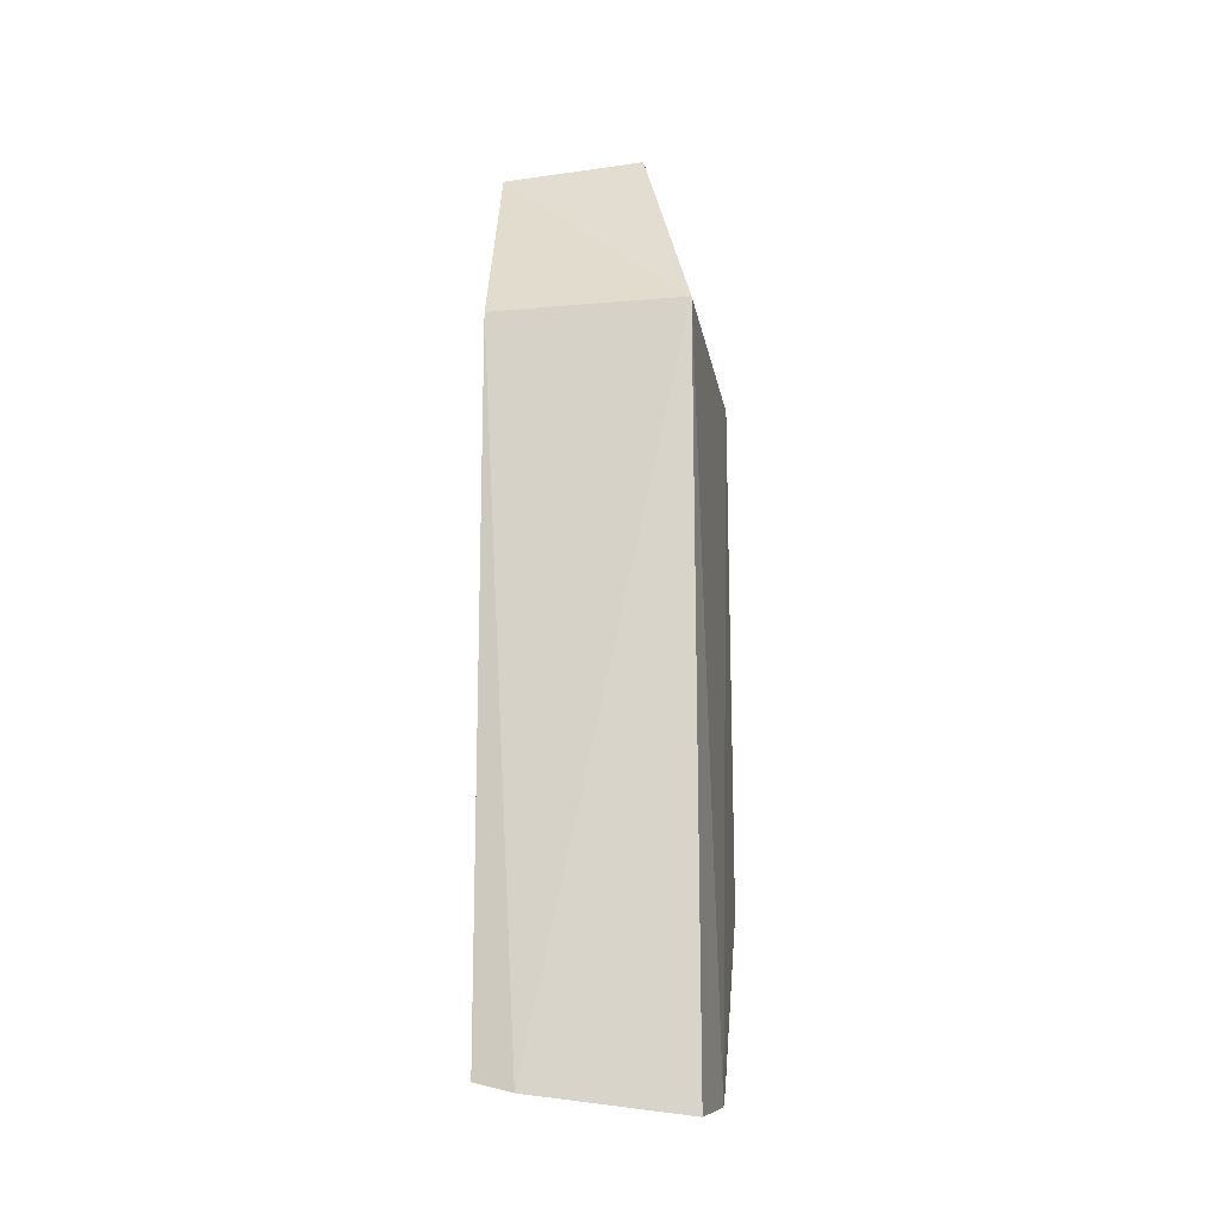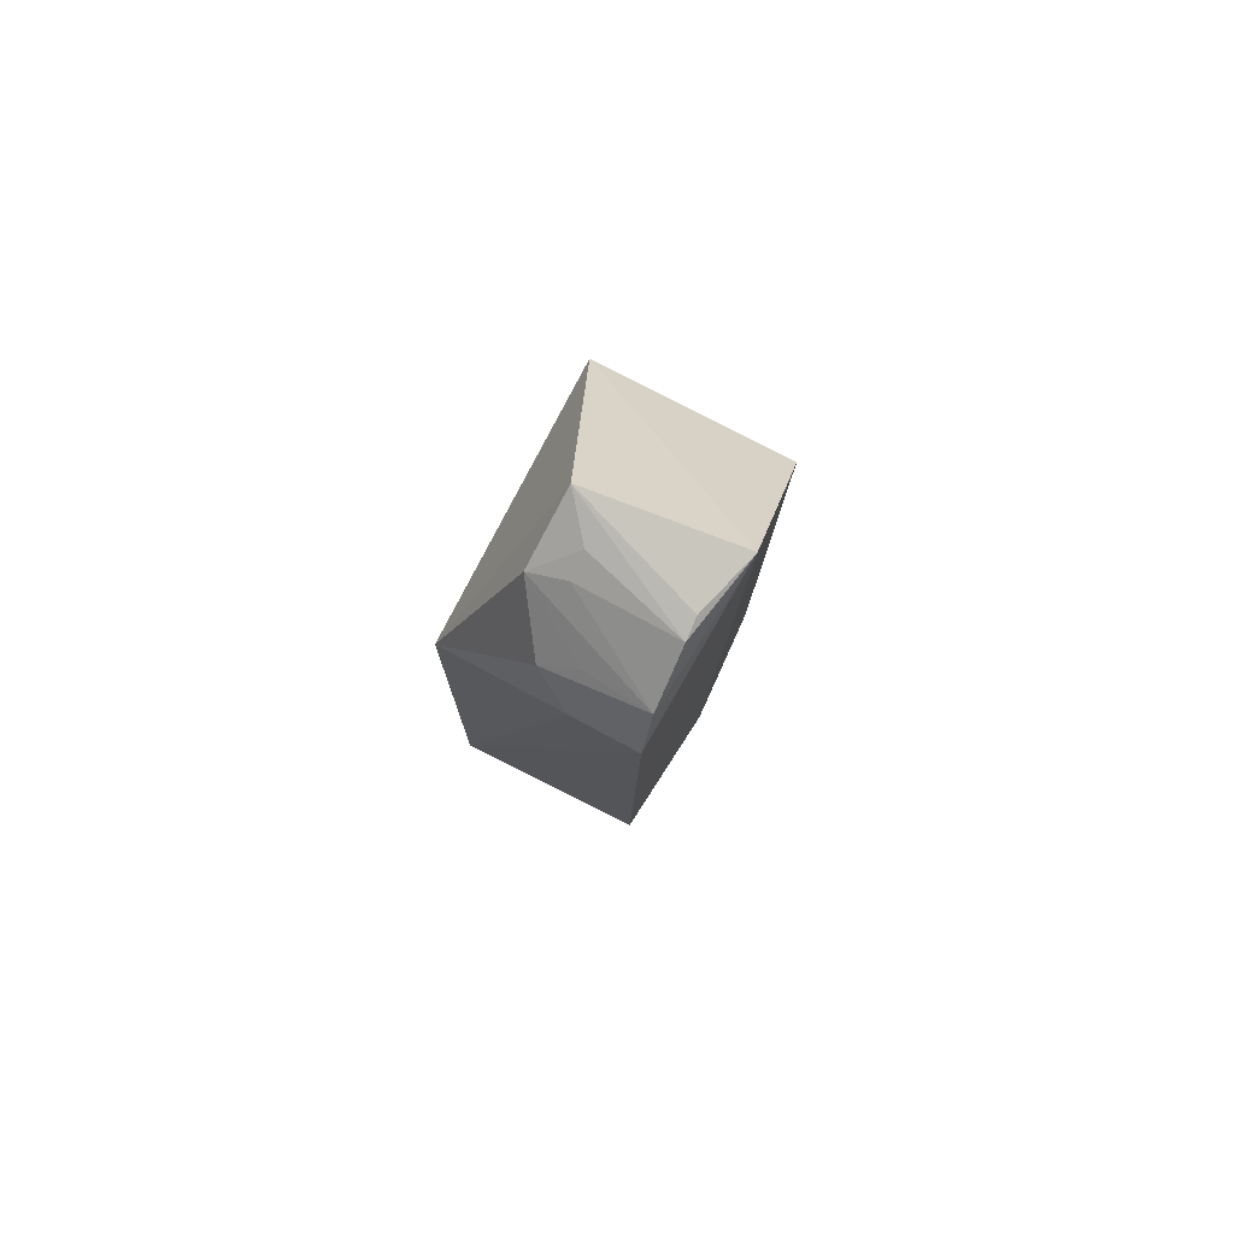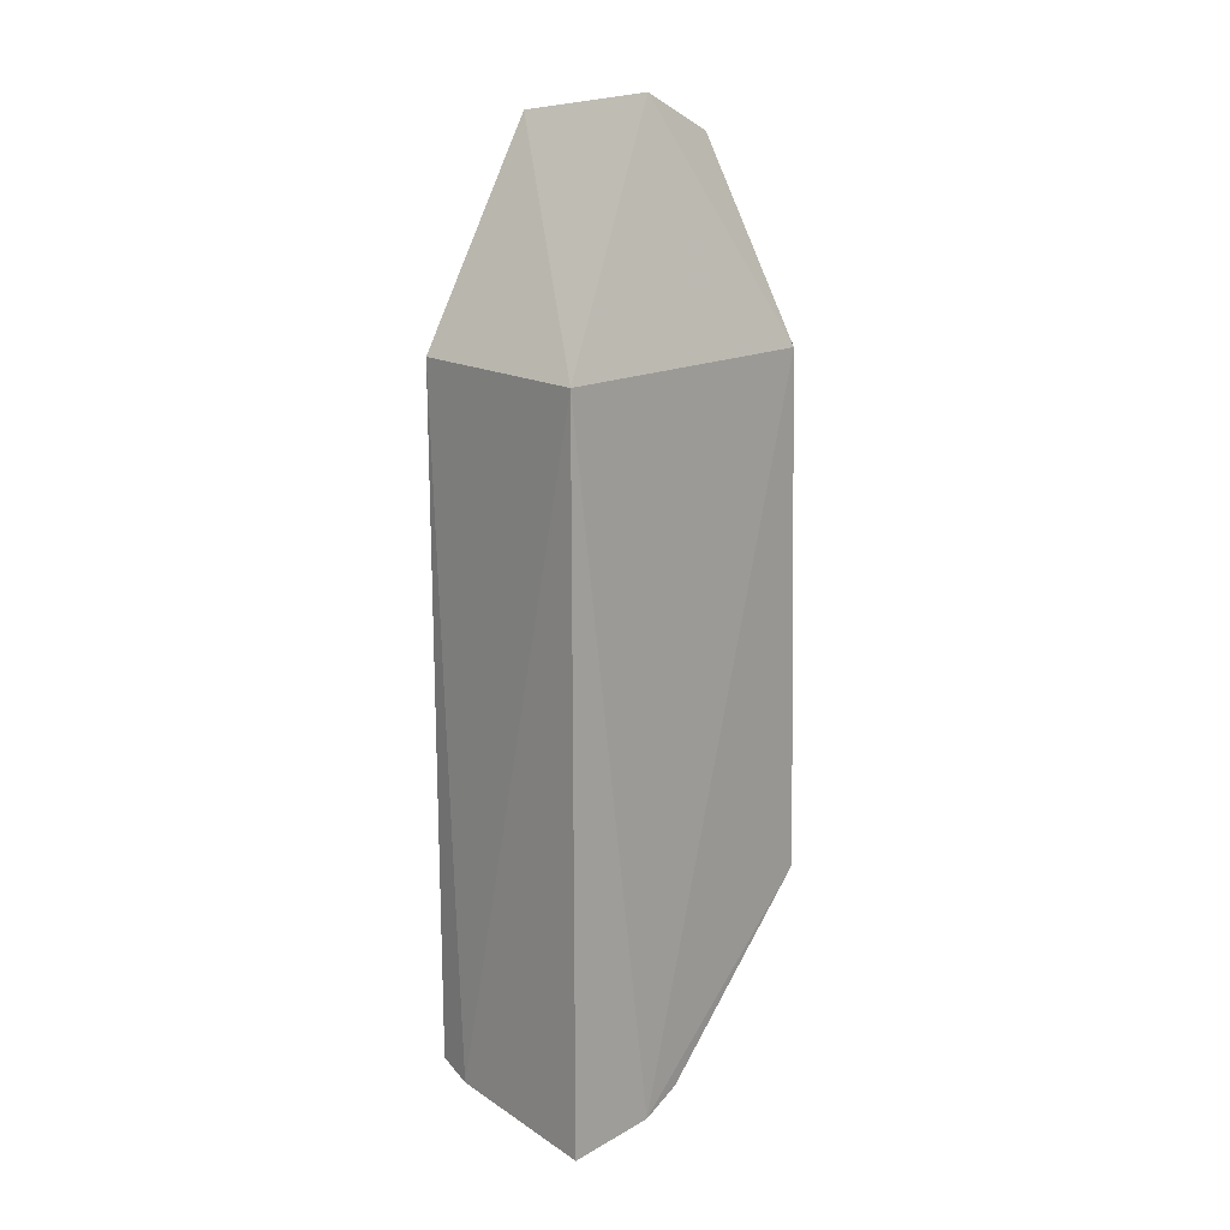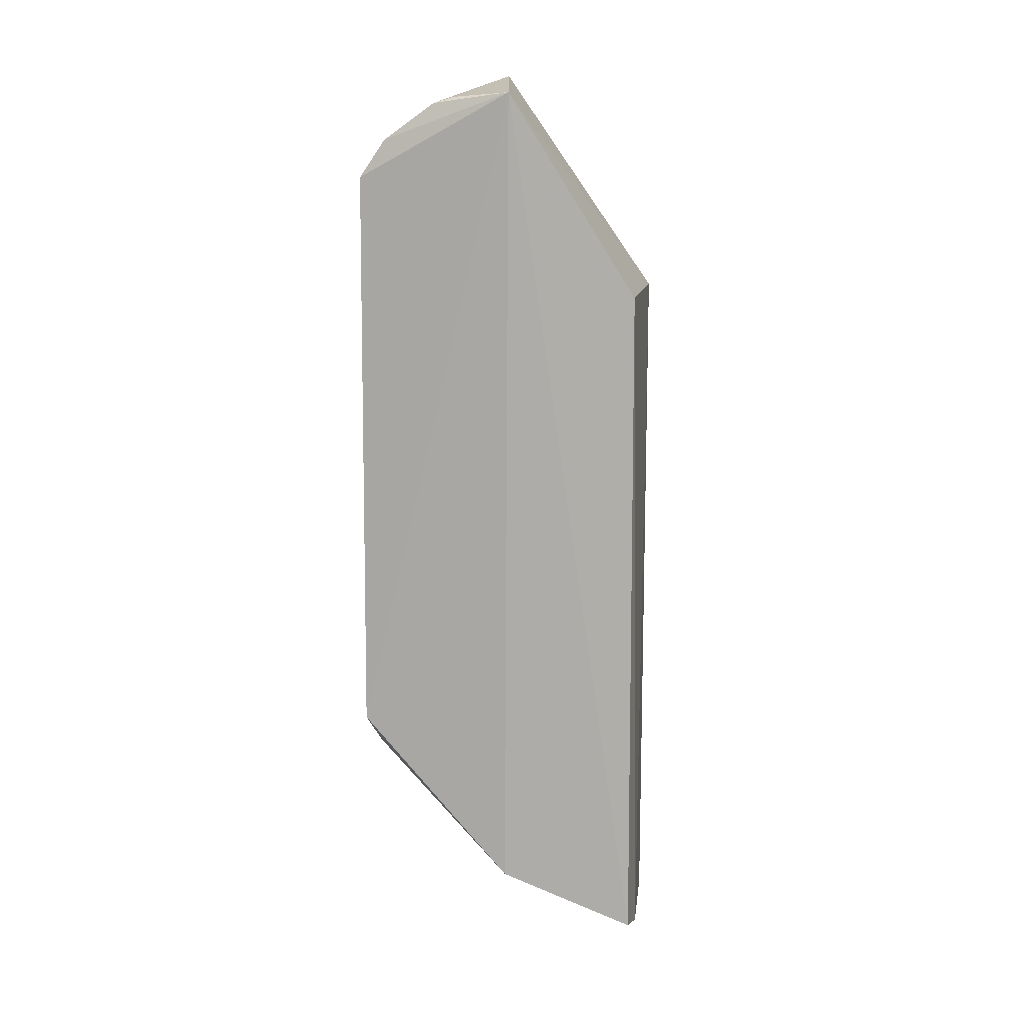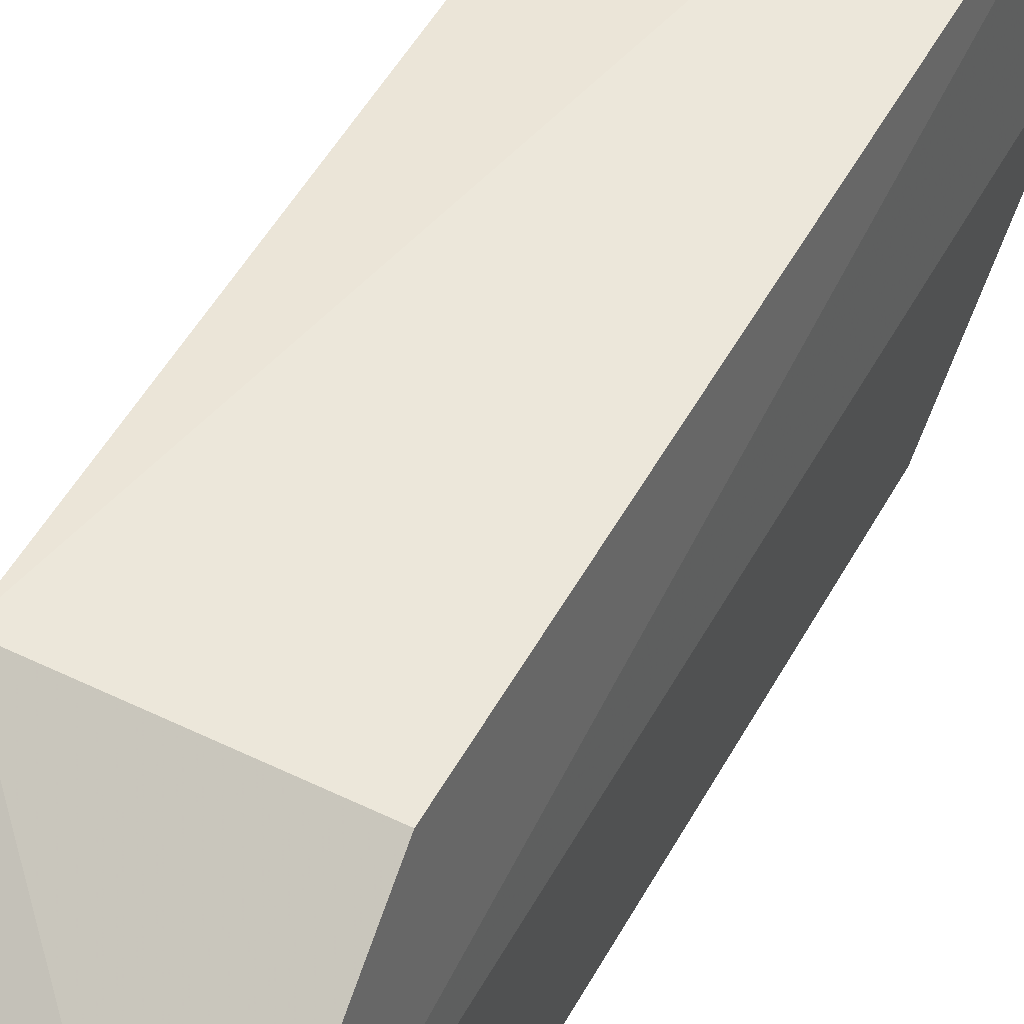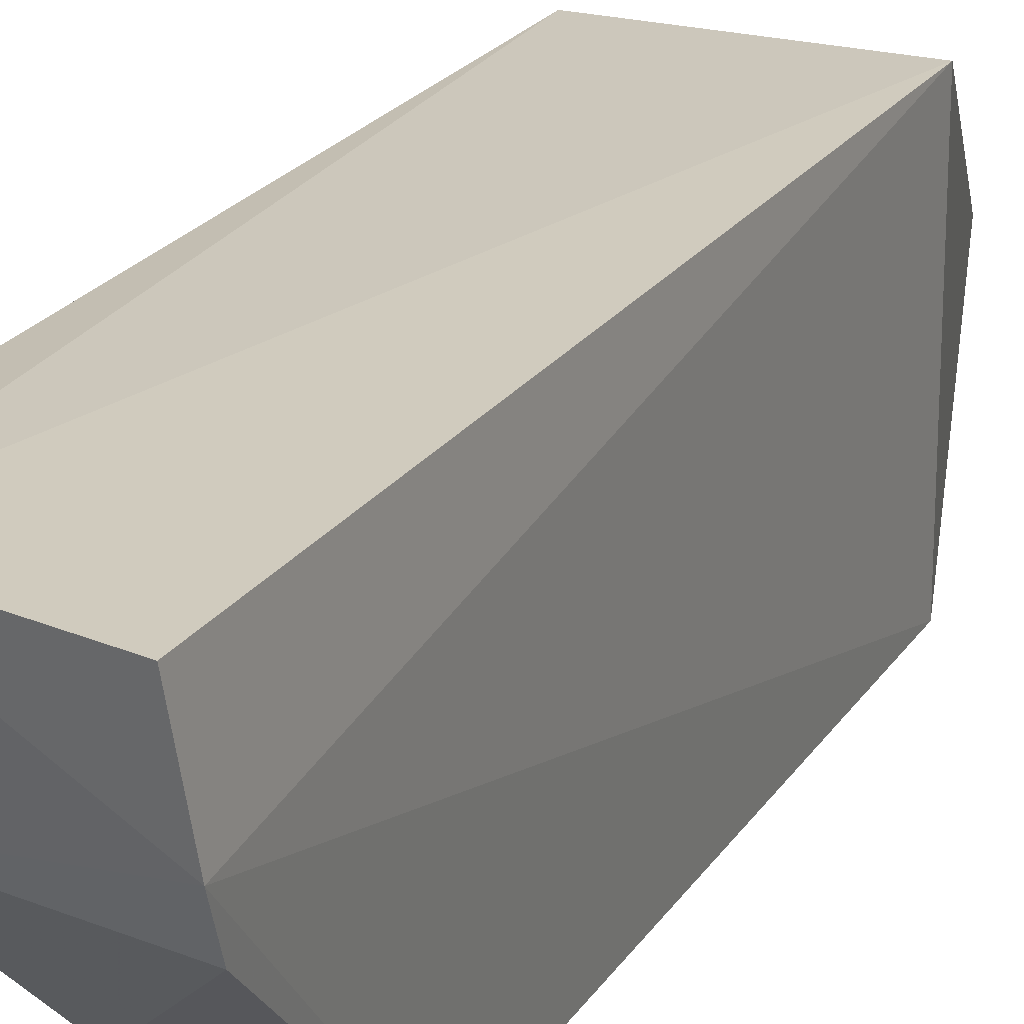
<metadata>
{"format":"obj","ext":"obj","renderer":"f3d","projection":"perspective","resolution":1024,"background":"white","views":[{"elev":-17.6,"azim":9.8,"up":"+Y"},{"elev":79.4,"azim":-152.5,"up":"+Y"},{"elev":17.4,"azim":47.2,"up":"+Y"},{"elev":11.8,"azim":-81.3,"up":"+Y"},{"elev":50.8,"azim":-151.9,"up":"+Z"},{"elev":22.1,"azim":25.1,"up":"+Z"}]}
</metadata>
<code>
v -0.04105 -0.2353 -0.3562
v -0.03903 -0.2202 -0.4146
v -0.04113 0.1072 -0.3561
v -0.1387 0.2048 -0.4171
v -0.1352 -0.1948 -0.4197
v -0.04153 0.1075 -0.4843
v -0.131 -0.2211 -0.355
v -0.03766 -0.2289 -0.3958
v -0.07273 0.2147 -0.4271
v -0.1317 -0.1133 -0.4936
v -0.1132 -0.2257 -0.3528
v -0.132 0.1072 -0.3561
v -0.04251 -0.1367 -0.493
v -0.1135 -0.224 -0.3606
v -0.1335 0.1646 -0.4917
v -0.1137 -0.1313 -0.4899
v -0.0872 0.1768 -0.4824
v -0.131 0.2 -0.4551
v -0.1041 0.1637 -0.4912
v -0.07062 0.1978 -0.4584
v -0.1317 0.1826 -0.4796
v -0.1303 0.2029 -0.4455
v -0.08654 0.2074 -0.4437
v -0.1024 0.1828 -0.4773
v -0.08658 0.201 -0.4547
f 7 4 5
f 8 3 1
f 8 6 3
f 8 5 2
f 9 4 3
f 9 3 6
f 10 5 4
f 11 1 3
f 11 8 1
f 12 3 4
f 12 4 7
f 12 11 3
f 12 7 11
f 13 8 2
f 13 6 8
f 14 7 5
f 14 5 8
f 14 11 7
f 14 8 11
f 15 10 4
f 15 13 10
f 16 13 2
f 16 2 5
f 16 5 10
f 16 10 13
f 19 6 13
f 19 13 15
f 19 17 6
f 19 15 17
f 20 9 6
f 20 6 17
f 21 15 4
f 21 4 18
f 21 17 15
f 22 18 4
f 22 4 9
f 22 9 18
f 23 18 9
f 23 9 20
f 24 21 20
f 24 20 17
f 24 17 21
f 25 21 18
f 25 20 21
f 25 23 20
f 25 18 23

</code>
